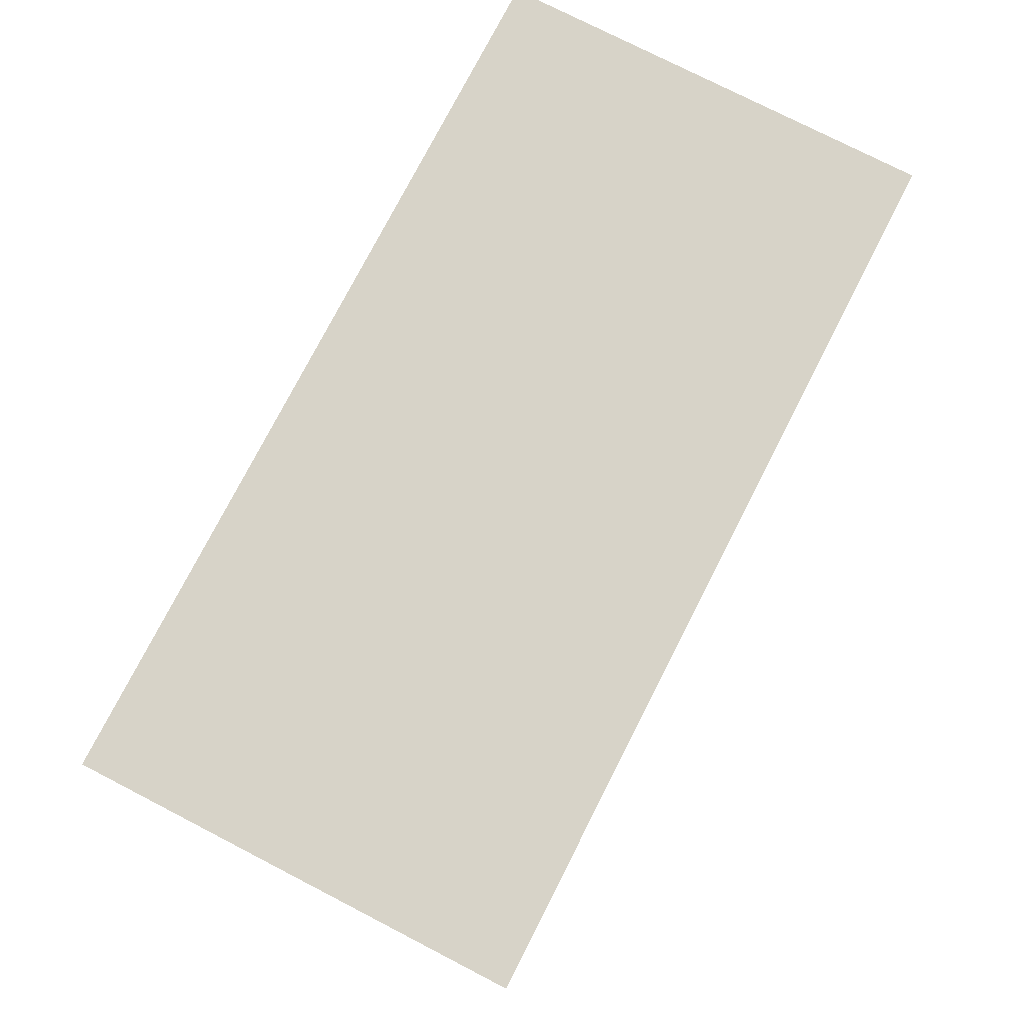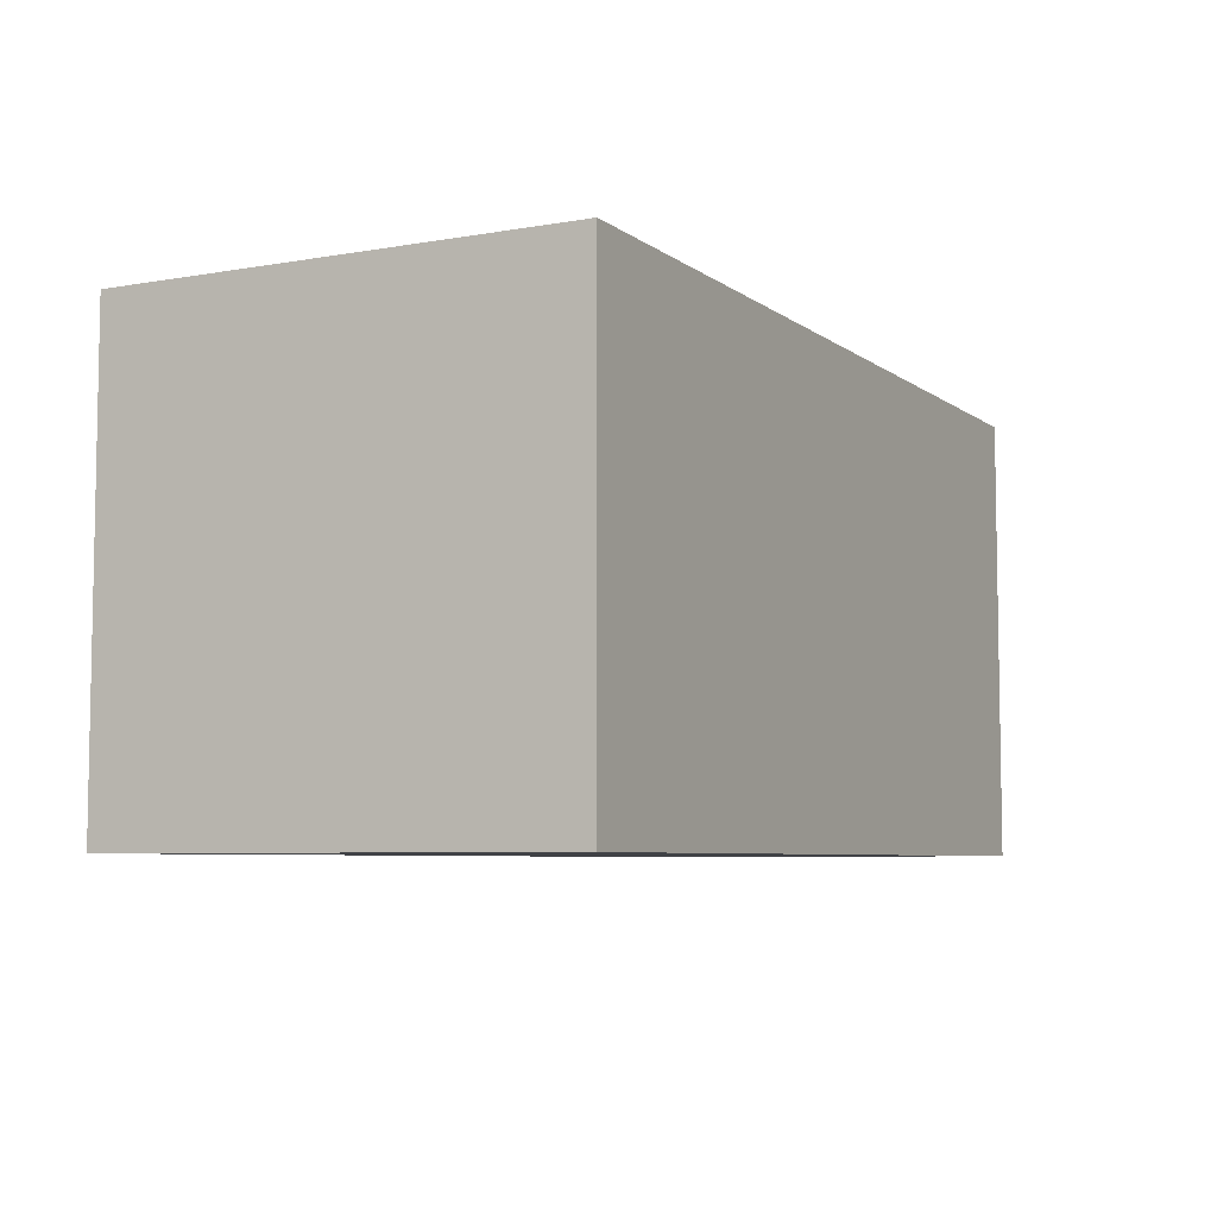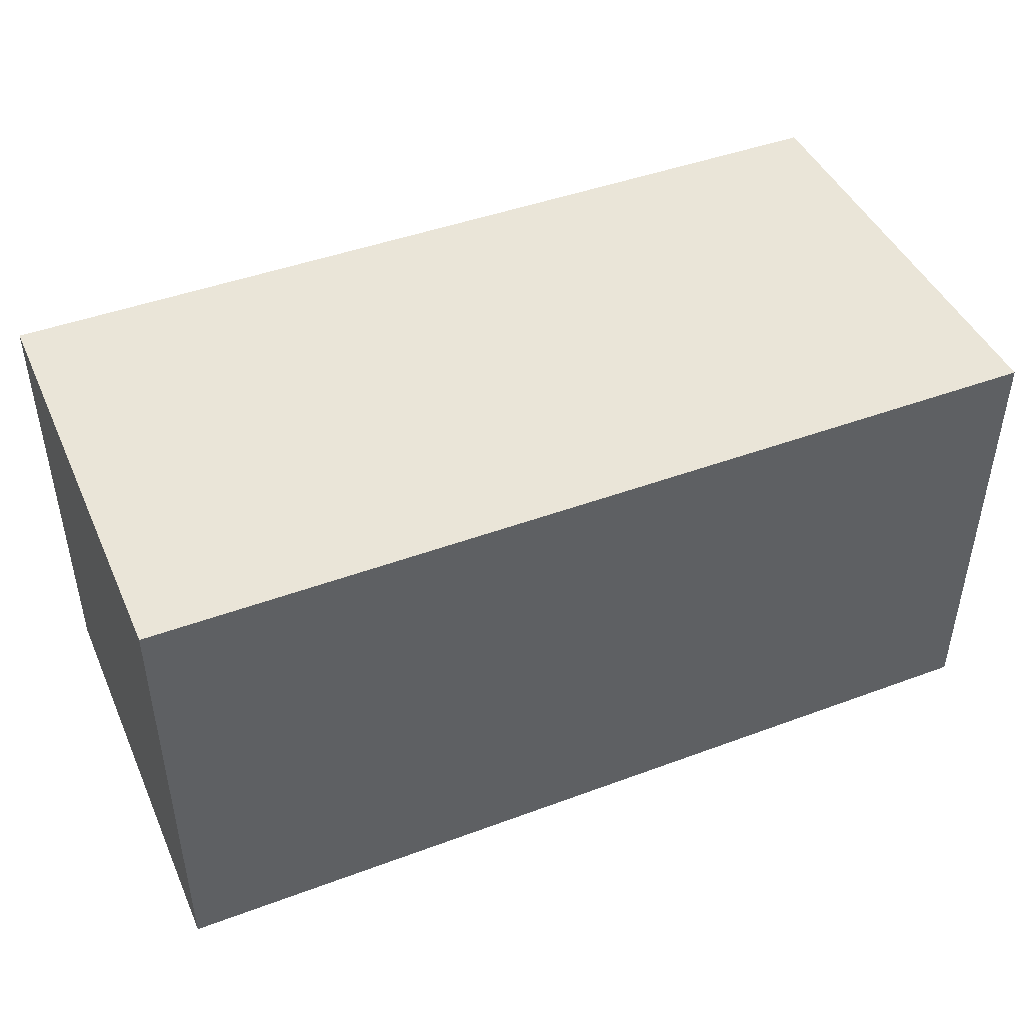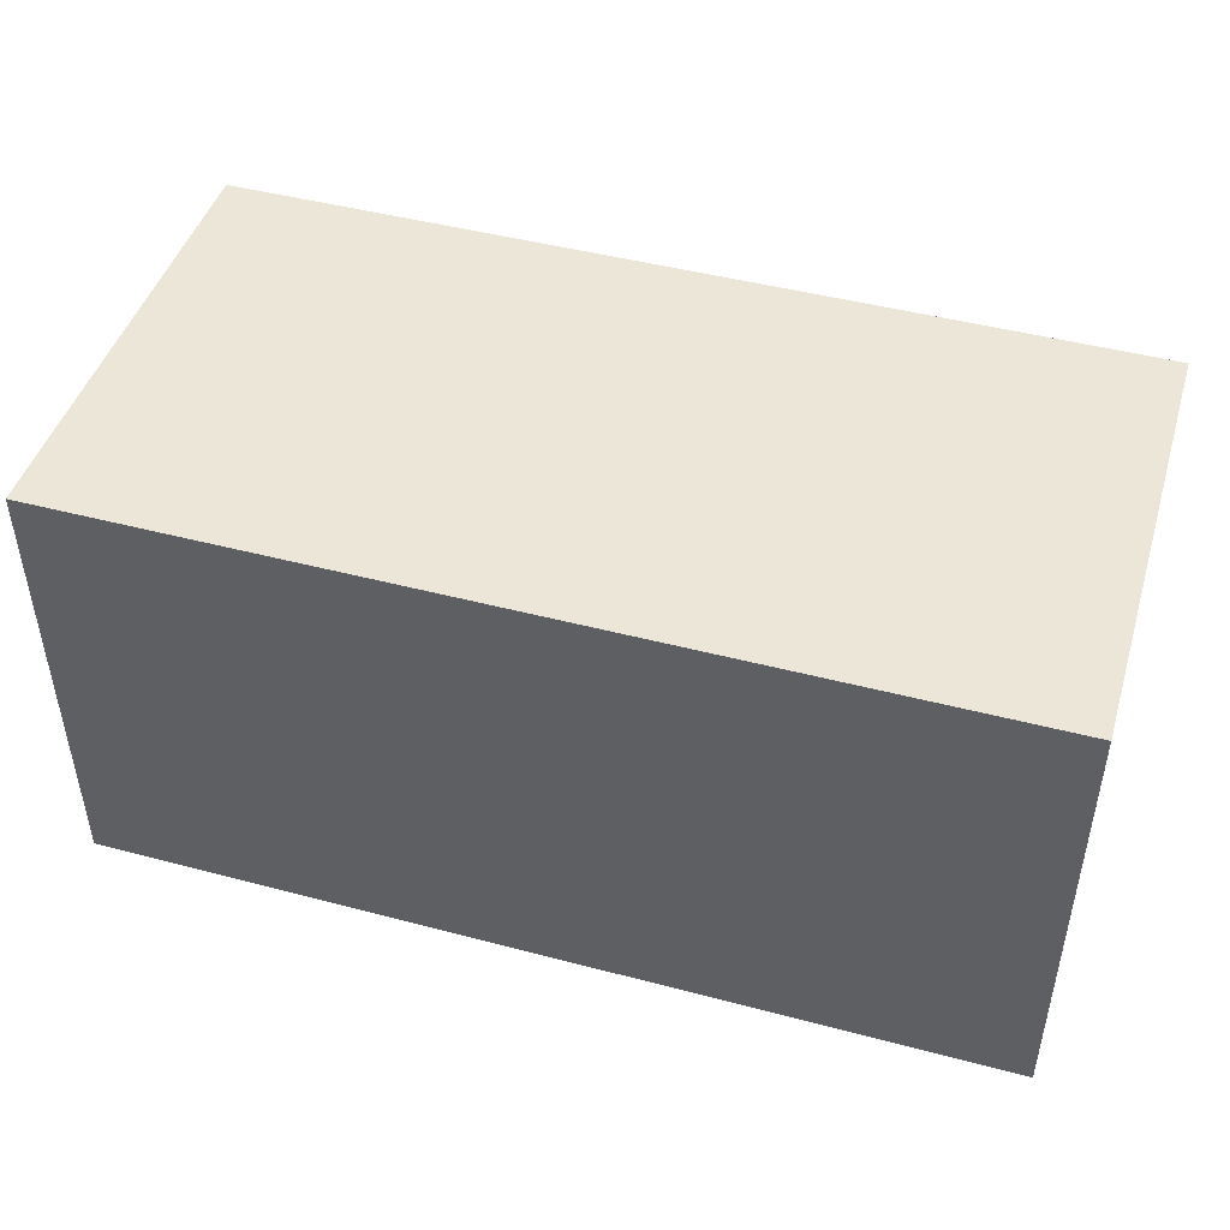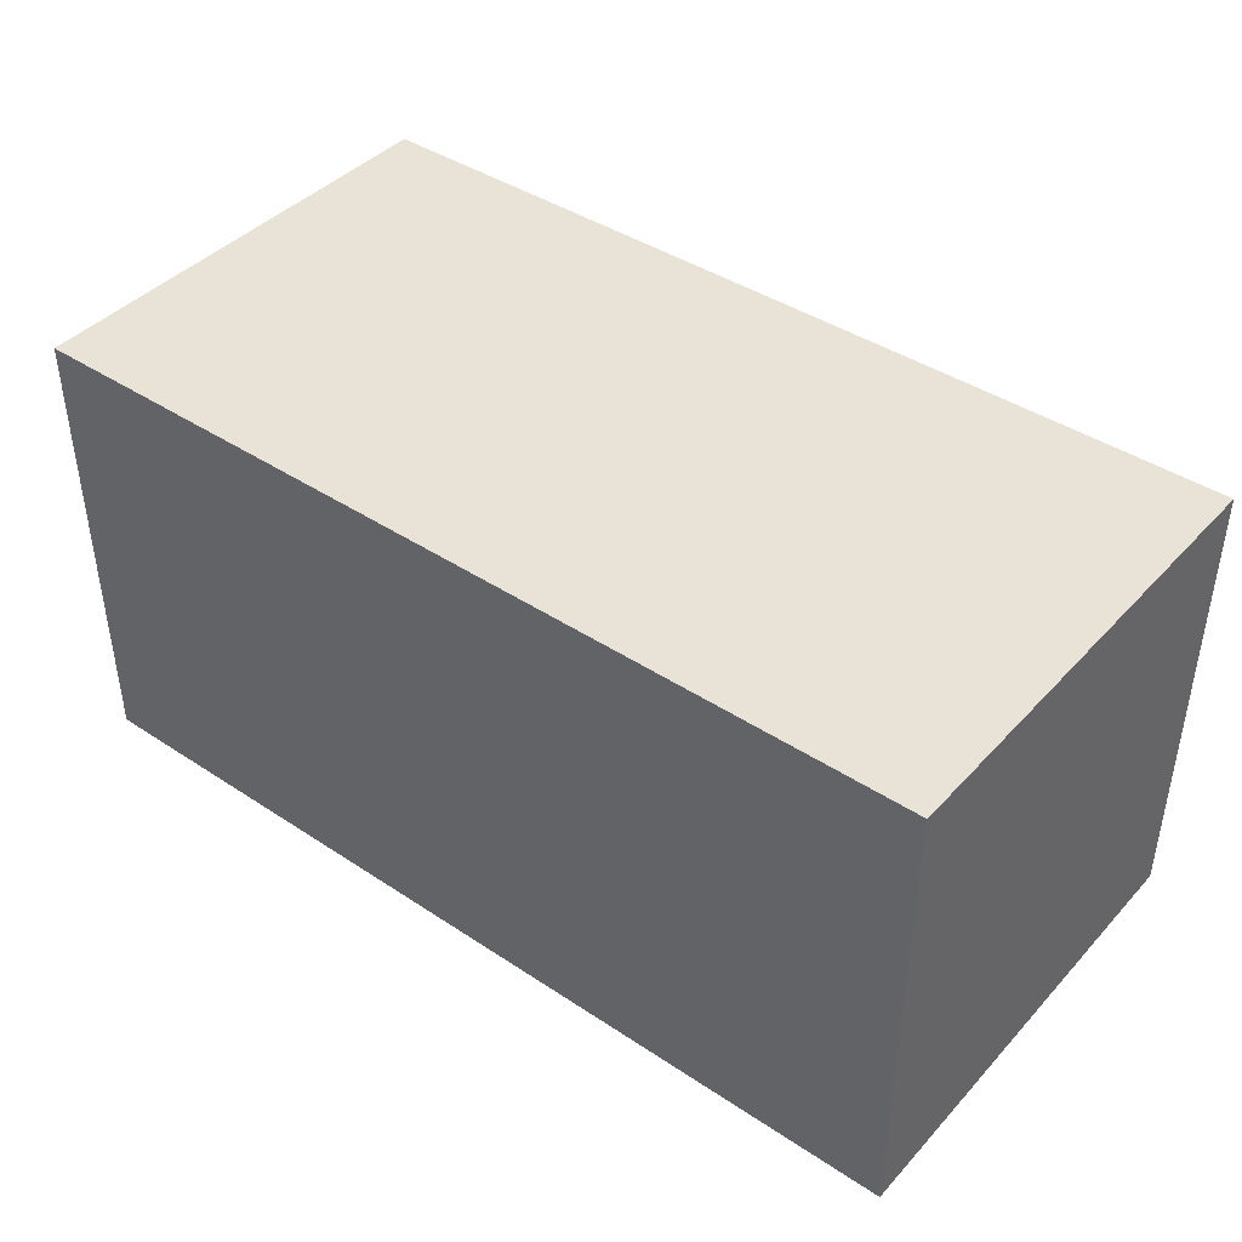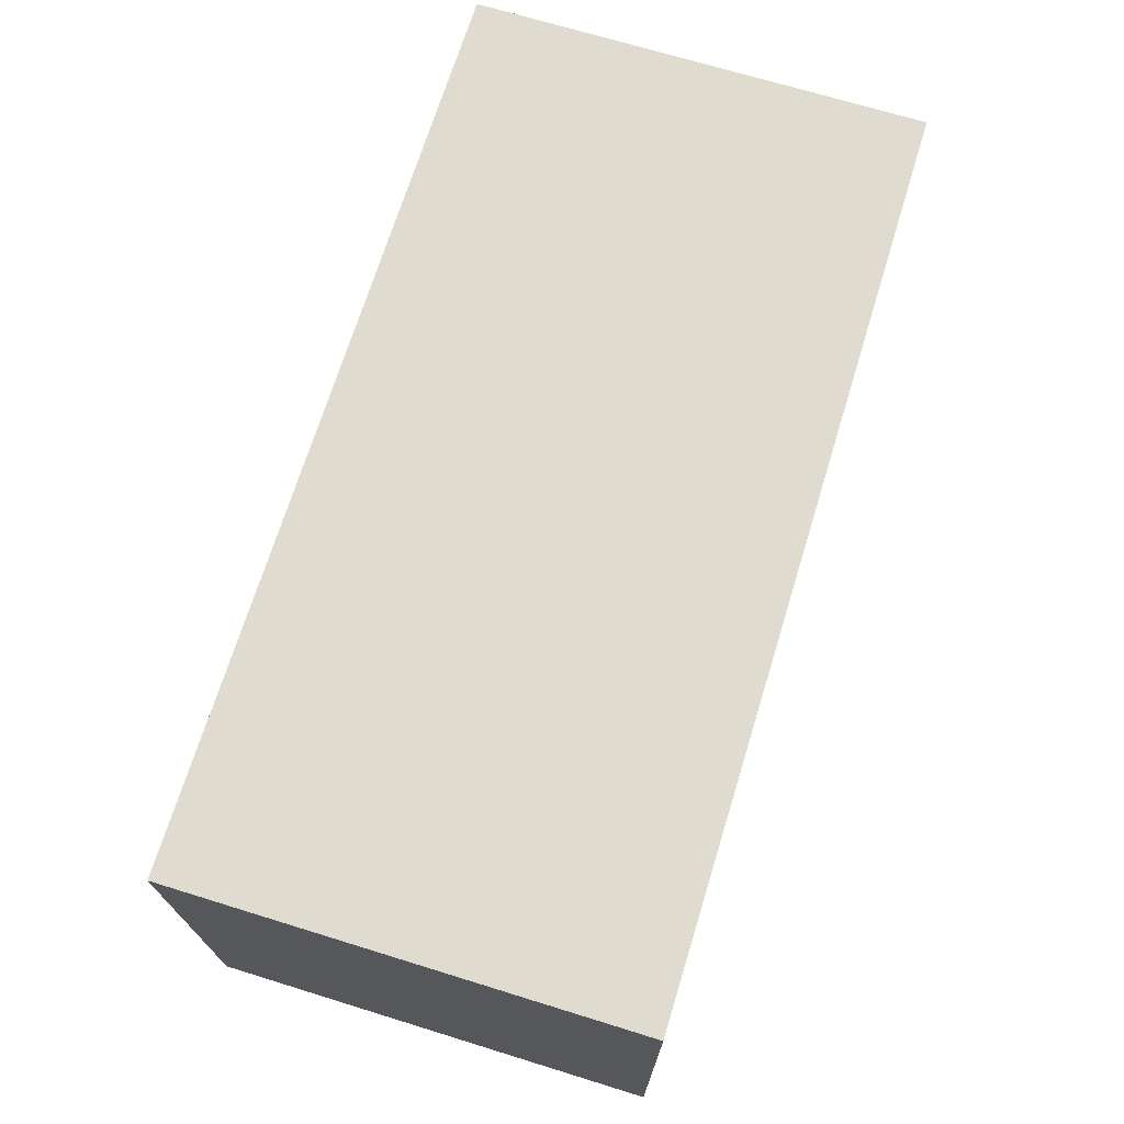
<metadata>
{"format":"obj","ext":"obj","renderer":"f3d","projection":"perspective","resolution":1024,"background":"white","views":[{"elev":76.8,"azim":-62.8,"up":"+Z"},{"elev":-6.3,"azim":117.5,"up":"+Z"},{"elev":44.8,"azim":156.7,"up":"+Y"},{"elev":46.1,"azim":16.8,"up":"+Z"},{"elev":41.9,"azim":38.5,"up":"+Z"},{"elev":70.3,"azim":107.1,"up":"+Y"}]}
</metadata>
<code>
o Container_Unity
g Container
v 0 0 0
v -16 0 0
v 0 8 0
v -16 8 0
v -16 0 -8
v -16 8 -8
v 0 0 -8
v 0 8 -8
f 3 4 2 1
f 4 6 5 2
f 6 8 7 5
f 8 3 1 7
f 8 6 4 3
f 1 2 5 7

</code>
